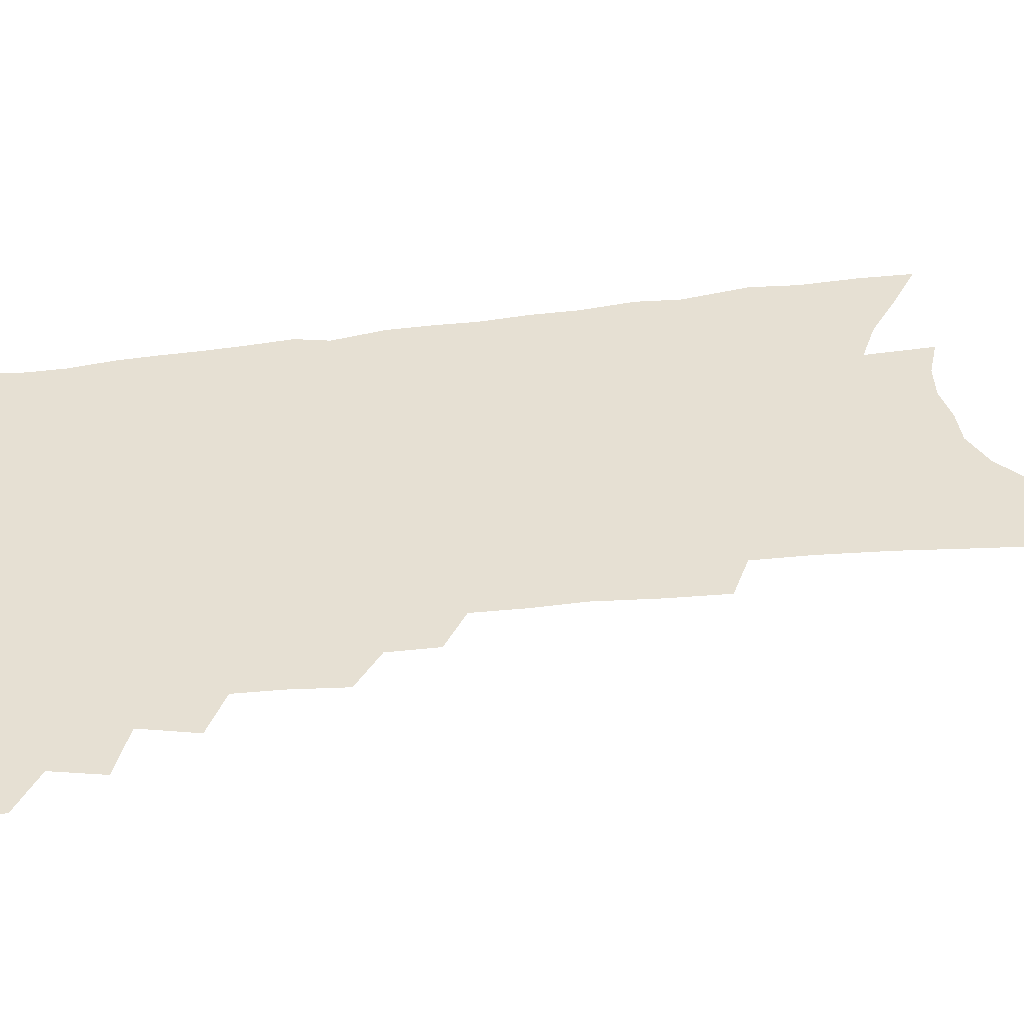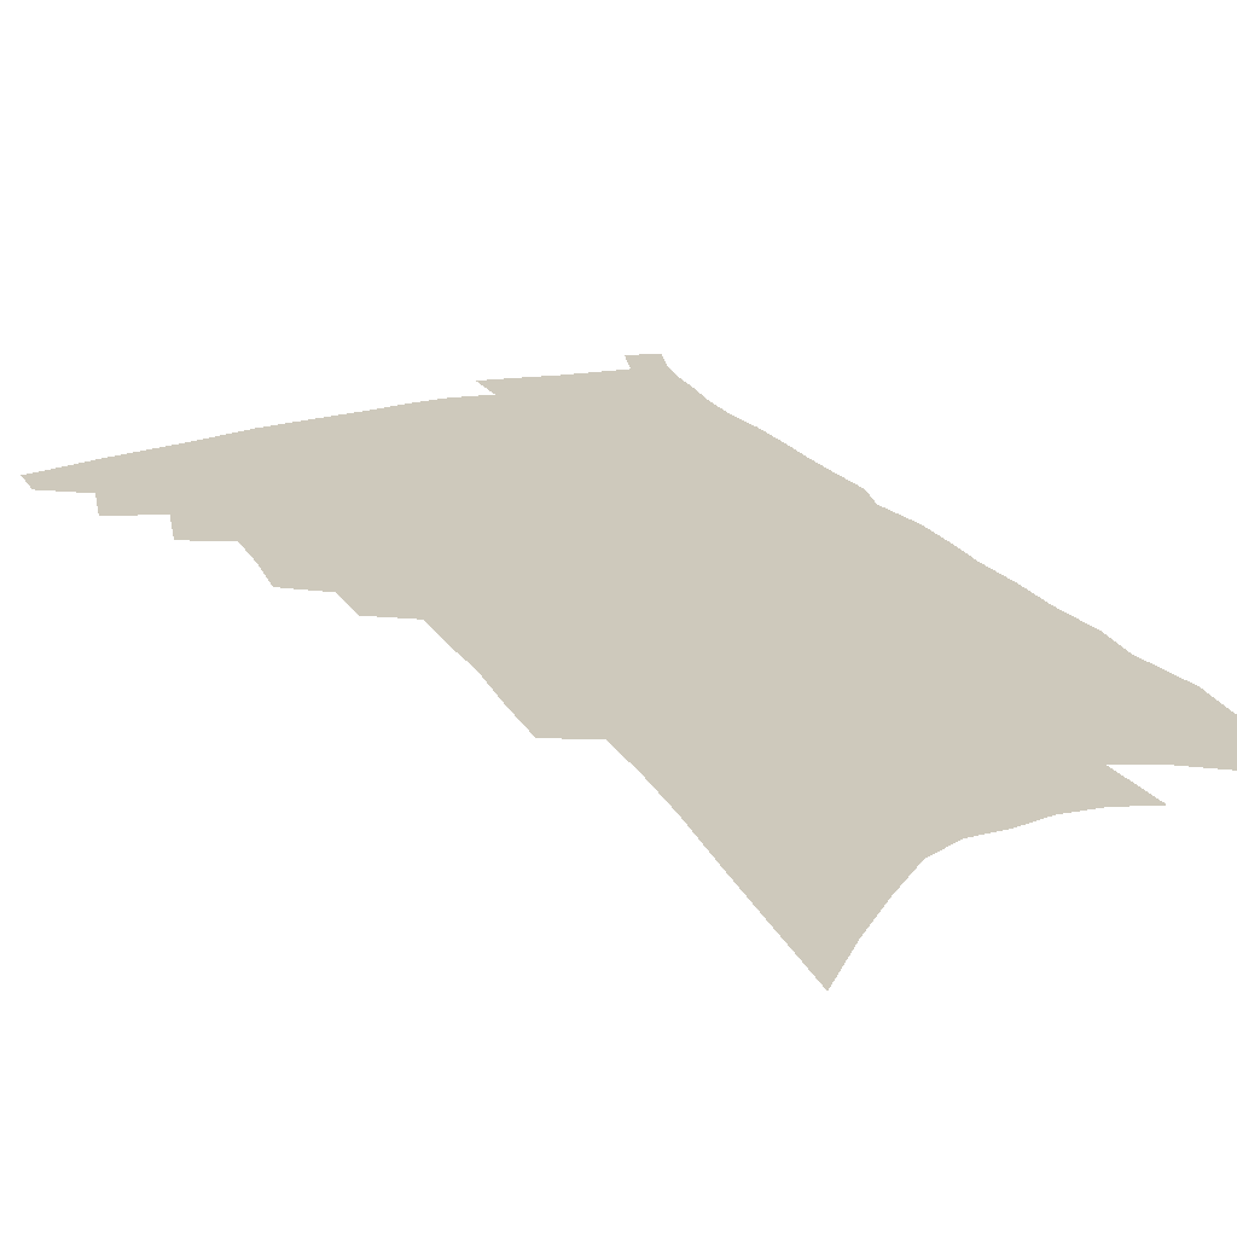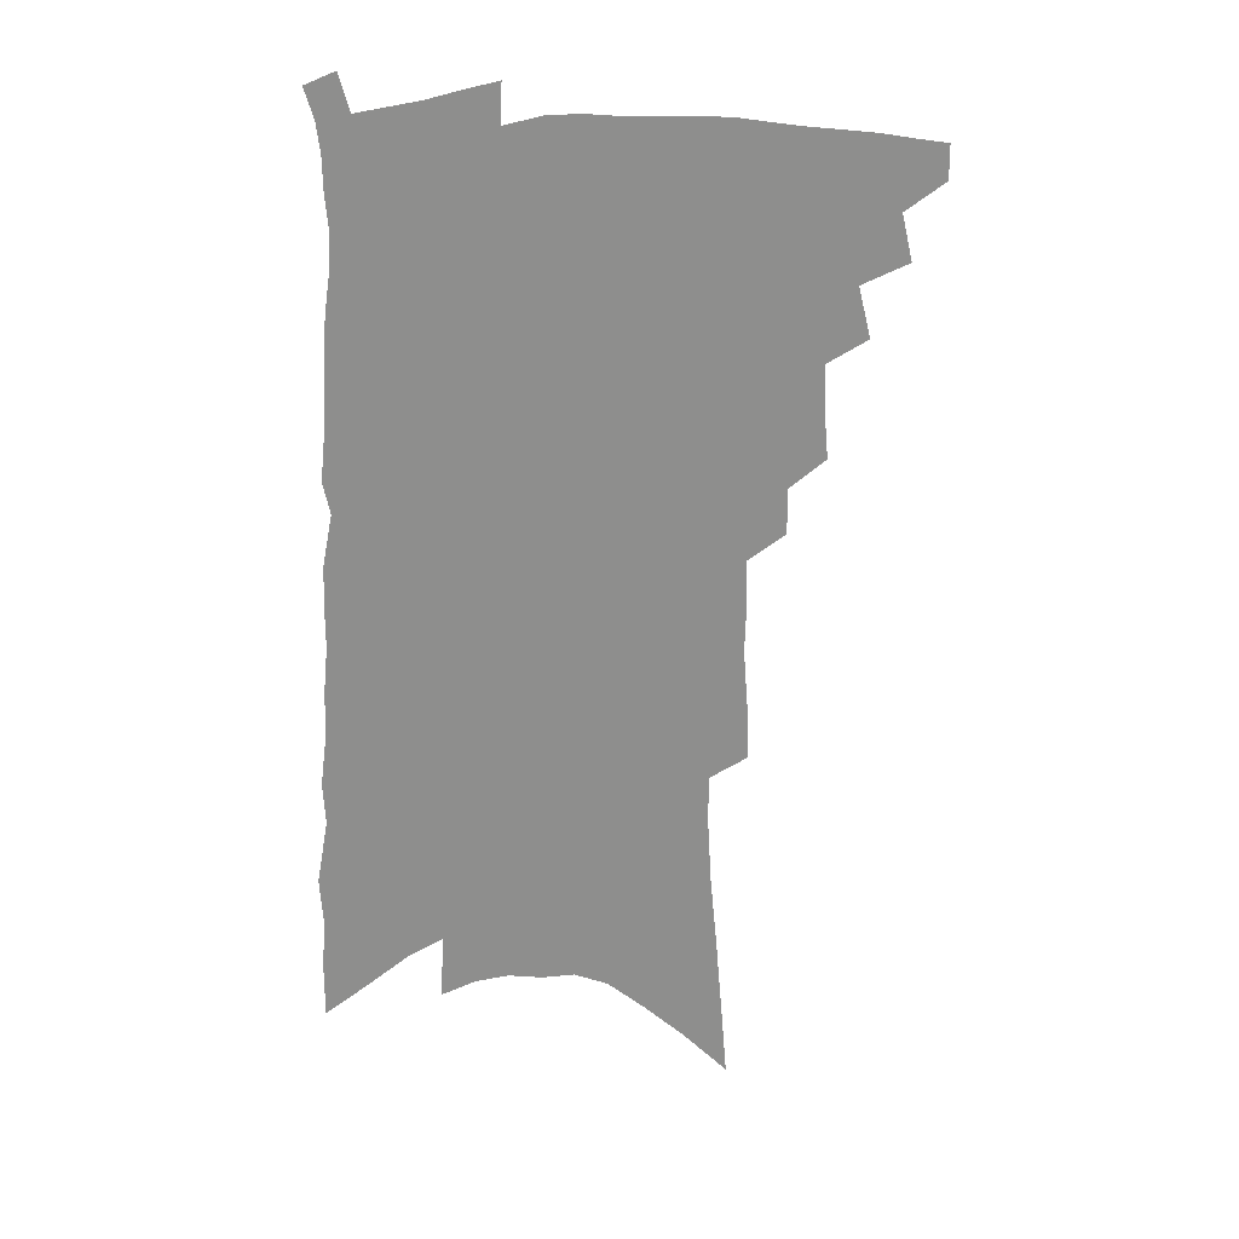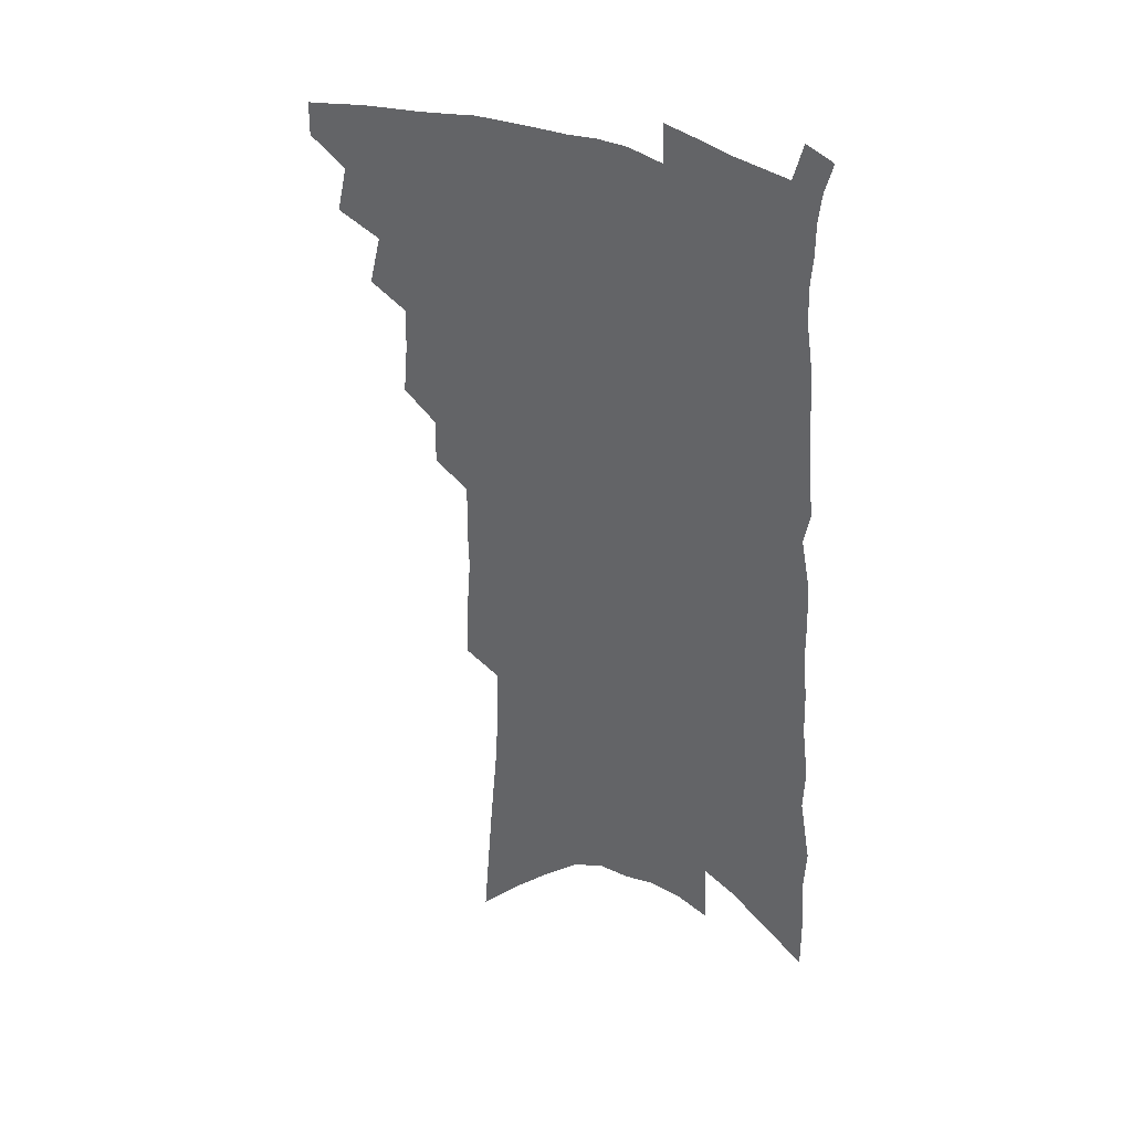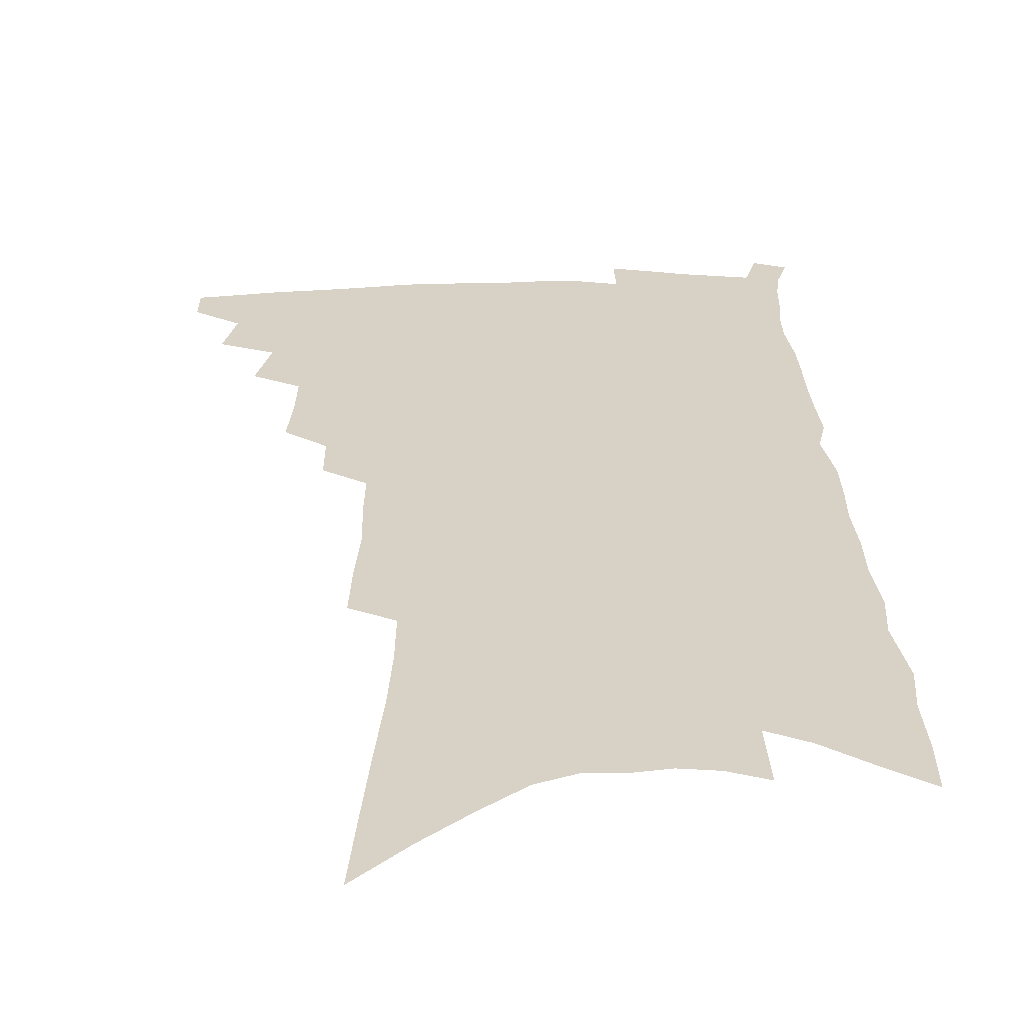
<metadata>
{"format":"obj","ext":"obj","renderer":"f3d","projection":"perspective","resolution":1024,"background":"white","views":[{"elev":38.4,"azim":-98.0,"up":"+Z"},{"elev":22.3,"azim":-24.0,"up":"+Z"},{"elev":25.5,"azim":170.8,"up":"+Y"},{"elev":34.9,"azim":31.8,"up":"+Y"},{"elev":27.6,"azim":-0.2,"up":"+Z"}]}
</metadata>
<code>
v 489.3 465 0
v 489.4 478 0
v 500.6 436.9 0
v 504.8 454.8 0
v 504.2 467.6 0
v 501.8 480.2 0
v 514.1 410.1 0
v 518.9 429.6 0
v 518 443.2 0
v 518.7 457.4 0
v 516.5 469.7 0
v 514.1 482.5 0
v 527.7 366.2 0
v 529.4 385.4 0
v 529.8 401.8 0
v 533.4 420.6 0
v 532.1 432.8 0
v 531.9 446.5 0
v 530.8 459 0
v 529.1 471.4 0
v 526.8 484.2 0
v 541.6 338.3 0
v 541.6 355.8 0
v 543.4 375.6 0
v 544.8 393.8 0
v 546 410.2 0
v 545.5 422.5 0
v 545.5 435.9 0
v 544.6 448.4 0
v 543.3 460.7 0
v 541.4 473.2 0
v 539.5 485.8 0
v 553.7 248.6 0
v 554.4 269.9 0
v 556.1 292.6 0
v 555.6 310.1 0
v 555.9 329 0
v 556.8 348.4 0
v 556.9 365.1 0
v 556.5 380.1 0
v 556.4 394.2 0
v 557.6 410.6 0
v 558.5 425.4 0
v 558.3 438.2 0
v 557.1 450.2 0
v 555.6 462.4 0
v 553.8 474.9 0
v 551.8 487.8 0
v 559.5 108.4 0
v 561.9 138.5 0
v 564.3 167.5 0
v 566.9 196.1 0
v 568.3 220.3 0
v 568.5 241.1 0
v 569.9 264.5 0
v 569.9 283.8 0
v 569.7 301.9 0
v 569.7 320 0
v 569.5 337 0
v 570.1 354.8 0
v 569.8 370.1 0
v 570.7 386.4 0
v 570.8 400.9 0
v 571 414.7 0
v 570.9 427.6 0
v 570.4 439.6 0
v 570 451.6 0
v 568.4 463.5 0
v 566.3 476.4 0
v 564.1 489.9 0
v 576.6 126.6 0
v 578.8 156.6 0
v 581.4 186.9 0
v 582 209.9 0
v 583 233.4 0
v 582.3 251.5 0
v 583.2 273.7 0
v 583.5 293.6 0
v 583.2 311 0
v 583 327.7 0
v 582.5 343.4 0
v 582.4 359.1 0
v 582.5 374.7 0
v 582.5 389.1 0
v 583 403.9 0
v 583 417 0
v 582.6 429 0
v 582.4 441 0
v 582 452.6 0
v 580.7 464.5 0
v 578.9 477.2 0
v 576.9 490.7 0
v 592.2 141.3 0
v 593.3 168.4 0
v 595.4 197.9 0
v 595.9 220.9 0
v 595.7 241.1 0
v 595.5 260.6 0
v 595.2 278.7 0
v 595.1 297.4 0
v 595.1 316 0
v 594.5 330.9 0
v 594.5 347.6 0
v 594.1 362 0
v 594.2 377.4 0
v 594.1 391.1 0
v 594.3 405.2 0
v 594.4 418.3 0
v 594.4 430.7 0
v 594 441.9 0
v 593.5 453.5 0
v 592.8 465.2 0
v 591.6 477.5 0
v 589.6 491.3 0
v 606.8 153.9 0
v 607.8 181.7 0
v 608.1 205.6 0
v 607.8 225.3 0
v 607.4 244.2 0
v 607 262.4 0
v 607.2 284.5 0
v 606.7 301.2 0
v 606.2 317.2 0
v 606.2 335.1 0
v 605.7 348.8 0
v 605.3 363 0
v 605.3 378.3 0
v 605.5 392.9 0
v 605.6 406.4 0
v 605.8 419.4 0
v 605.5 430.6 0
v 605.4 442.4 0
v 605.3 454.1 0
v 604.8 465.7 0
v 604.1 477.5 0
v 602.2 491.7 0
v 619.8 159.5 0
v 620.1 186 0
v 620 208.6 0
v 619.8 230.2 0
v 619 246.7 0
v 618.9 268.2 0
v 618.4 285.6 0
v 617.9 302.9 0
v 617.6 320.2 0
v 617.2 335.6 0
v 616.9 350.9 0
v 616.7 365.6 0
v 616.7 380.8 0
v 616.5 393.7 0
v 616.5 405.6 0
v 616.9 420.3 0
v 617 431.4 0
v 617.2 443.2 0
v 616.9 454.7 0
v 616.4 466.4 0
v 616.1 478.1 0
v 614.4 493 0
v 632.4 159.5 0
v 632.2 187.6 0
v 631.8 211.6 0
v 631.3 231.9 0
v 630.7 250.3 0
v 630.4 266.7 0
v 629.7 284.7 0
v 629.2 302.1 0
v 628.7 320 0
v 628.2 337.1 0
v 628 351.2 0
v 627.7 366.4 0
v 627.6 380.4 0
v 627.5 394.3 0
v 627.6 407.1 0
v 627.7 419.9 0
v 628.1 431 0
v 628.4 444 0
v 628.5 454.9 0
v 628.6 466.3 0
v 628.2 478.6 0
v 626.9 492.9 0
v 645 161.7 0
v 644.2 188.5 0
v 643.9 207.9 0
v 642.8 230.9 0
v 642.4 249.3 0
v 641.8 266.4 0
v 641 285.1 0
v 640.3 302.4 0
v 640 318.4 0
v 639.3 336.1 0
v 639.1 350.3 0
v 638.6 366 0
v 638.7 379.4 0
v 638.4 393.8 0
v 638.4 406.6 0
v 638.4 419.6 0
v 639.2 430.4 0
v 639.4 443.2 0
v 639.9 454.7 0
v 640.3 466.1 0
v 640.8 477.7 0
v 641.2 490.1 0
v 640.7 504.9 0
v 657.7 160.5 0
v 656.6 186 0
v 655.8 207.5 0
v 656.1 223.7 0
v 654.1 248 0
v 653.1 266.8 0
v 652.2 284.8 0
v 651.4 302.6 0
v 651.3 316.9 0
v 650.4 334.5 0
v 650.4 348.7 0
v 650.6 362.2 0
v 649.9 377.9 0
v 649.5 392.3 0
v 649.6 405.1 0
v 649.6 417.8 0
v 650.2 429.9 0
v 650.4 443.1 0
v 651.1 454.1 0
v 651.8 465.4 0
v 652.7 476.9 0
v 653.3 488.8 0
v 653.3 502.4 0
v 671 155.8 0
v 669.7 180.7 0
v 668.6 202.5 0
v 667.9 222.5 0
v 666.4 244.4 0
v 664.9 264.6 0
v 663.5 283.9 0
v 662.9 300.4 0
v 662.5 315.8 0
v 661.8 332.2 0
v 662.4 345.3 0
v 661.9 360.6 0
v 661.5 375.1 0
v 660.9 390.2 0
v 660.8 403.5 0
v 660.2 417.5 0
v 661.5 428.6 0
v 661.6 441.4 0
v 662.4 453.1 0
v 663.2 464.5 0
v 664.2 475.9 0
v 665.3 487.1 0
v 666.1 499.5 0
v 683.4 174.1 0
v 682 196.7 0
v 680.1 219.5 0
v 679.9 237.5 0
v 678.9 256.6 0
v 677.6 275.5 0
v 676 294 0
v 674.9 311.2 0
v 675.1 325.9 0
v 675.3 340.2 0
v 674.1 356.6 0
v 673.5 371.8 0
v 673.4 385.7 0
v 673.2 399.7 0
v 673.7 412.6 0
v 673.1 426.4 0
v 673.6 438.8 0
v 673.5 452.1 0
v 674.4 463.6 0
v 675.3 474.9 0
v 676.7 486.2 0
v 677.9 497.7 0
v 699.2 162.8 0
v 697 186.9 0
v 696.5 206.7 0
v 694.1 229.4 0
v 693.4 248 0
v 692 266.9 0
v 691.2 284.5 0
v 689.3 302.9 0
v 689.3 318.4 0
v 689 333.8 0
v 687.4 350.9 0
v 686.4 366.6 0
v 686.9 380.1 0
v 687.3 393.7 0
v 686.6 408.2 0
v 684.9 423.7 0
v 685.7 436 0
v 686 448.9 0
v 685.9 461.8 0
v 686.7 473.4 0
v 688 484.8 0
v 689.5 496 0
v 693.5 510 0
v 715 152.2 0
v 715 172 0
v 713.7 193.2 0
v 714.8 210.5 0
v 710.7 235 0
v 711.5 251.1 0
v 709.1 271.2 0
v 708.7 288.1 0
v 707 306 0
v 707.1 321.5 0
v 706.6 337.5 0
v 702.9 356.9 0
v 705.5 369 0
v 704 384.8 0
v 702.8 400 0
v 702.3 414.5 0
v 701.3 429 0
v 699 445.2 0
v 698.6 458.6 0
v 699.6 470.5 0
v 699.8 483 0
v 701.3 494.3 0
v 704.7 505.6 0
f 4 5 1
f 1 5 2
f 5 6 2
f 8 9 3
f 3 9 4
f 9 10 4
f 4 10 5
f 10 11 5
f 5 11 6
f 11 12 6
f 15 16 7
f 7 16 8
f 16 17 8
f 8 17 9
f 17 18 9
f 9 18 10
f 18 19 10
f 10 19 11
f 19 20 11
f 11 20 12
f 20 21 12
f 23 24 13
f 13 24 14
f 24 25 14
f 14 25 15
f 25 26 15
f 15 26 16
f 26 27 16
f 16 27 17
f 27 28 17
f 17 28 18
f 28 29 18
f 18 29 19
f 29 30 19
f 19 30 20
f 30 31 20
f 20 31 21
f 31 32 21
f 37 38 22
f 22 38 23
f 38 39 23
f 23 39 24
f 39 40 24
f 24 40 25
f 40 41 25
f 25 41 26
f 41 42 26
f 26 42 27
f 42 43 27
f 27 43 28
f 43 44 28
f 28 44 29
f 44 45 29
f 29 45 30
f 45 46 30
f 30 46 31
f 46 47 31
f 31 47 32
f 47 48 32
f 54 55 33
f 33 55 34
f 55 56 34
f 34 56 35
f 56 57 35
f 35 57 36
f 57 58 36
f 36 58 37
f 58 59 37
f 37 59 38
f 59 60 38
f 38 60 39
f 60 61 39
f 39 61 40
f 61 62 40
f 40 62 41
f 62 63 41
f 41 63 42
f 63 64 42
f 42 64 43
f 64 65 43
f 43 65 44
f 65 66 44
f 44 66 45
f 66 67 45
f 45 67 46
f 67 68 46
f 46 68 47
f 68 69 47
f 47 69 48
f 69 70 48
f 49 71 50
f 71 72 50
f 50 72 51
f 72 73 51
f 51 73 52
f 73 74 52
f 52 74 53
f 74 75 53
f 53 75 54
f 75 76 54
f 54 76 55
f 76 77 55
f 55 77 56
f 77 78 56
f 56 78 57
f 78 79 57
f 57 79 58
f 79 80 58
f 58 80 59
f 80 81 59
f 59 81 60
f 81 82 60
f 60 82 61
f 82 83 61
f 61 83 62
f 83 84 62
f 62 84 63
f 84 85 63
f 63 85 64
f 85 86 64
f 64 86 65
f 86 87 65
f 65 87 66
f 87 88 66
f 66 88 67
f 88 89 67
f 67 89 68
f 89 90 68
f 68 90 69
f 90 91 69
f 69 91 70
f 91 92 70
f 71 93 72
f 93 94 72
f 72 94 73
f 94 95 73
f 73 95 74
f 95 96 74
f 74 96 75
f 96 97 75
f 75 97 76
f 97 98 76
f 76 98 77
f 98 99 77
f 77 99 78
f 99 100 78
f 78 100 79
f 100 101 79
f 79 101 80
f 101 102 80
f 80 102 81
f 102 103 81
f 81 103 82
f 103 104 82
f 82 104 83
f 104 105 83
f 83 105 84
f 105 106 84
f 84 106 85
f 106 107 85
f 85 107 86
f 107 108 86
f 86 108 87
f 108 109 87
f 87 109 88
f 109 110 88
f 88 110 89
f 110 111 89
f 89 111 90
f 111 112 90
f 90 112 91
f 112 113 91
f 91 113 92
f 113 114 92
f 93 115 94
f 115 116 94
f 94 116 95
f 116 117 95
f 95 117 96
f 117 118 96
f 96 118 97
f 118 119 97
f 97 119 98
f 119 120 98
f 98 120 99
f 120 121 99
f 99 121 100
f 121 122 100
f 100 122 101
f 122 123 101
f 101 123 102
f 123 124 102
f 102 124 103
f 124 125 103
f 103 125 104
f 125 126 104
f 104 126 105
f 126 127 105
f 105 127 106
f 127 128 106
f 106 128 107
f 128 129 107
f 107 129 108
f 129 130 108
f 108 130 109
f 130 131 109
f 109 131 110
f 131 132 110
f 110 132 111
f 132 133 111
f 111 133 112
f 133 134 112
f 112 134 113
f 134 135 113
f 113 135 114
f 135 136 114
f 115 137 116
f 137 138 116
f 116 138 117
f 138 139 117
f 117 139 118
f 139 140 118
f 118 140 119
f 140 141 119
f 119 141 120
f 141 142 120
f 120 142 121
f 142 143 121
f 121 143 122
f 143 144 122
f 122 144 123
f 144 145 123
f 123 145 124
f 145 146 124
f 124 146 125
f 146 147 125
f 125 147 126
f 147 148 126
f 126 148 127
f 148 149 127
f 127 149 128
f 149 150 128
f 128 150 129
f 150 151 129
f 129 151 130
f 151 152 130
f 130 152 131
f 152 153 131
f 131 153 132
f 153 154 132
f 132 154 133
f 154 155 133
f 133 155 134
f 155 156 134
f 134 156 135
f 156 157 135
f 135 157 136
f 157 158 136
f 137 159 138
f 159 160 138
f 138 160 139
f 160 161 139
f 139 161 140
f 161 162 140
f 140 162 141
f 162 163 141
f 141 163 142
f 163 164 142
f 142 164 143
f 164 165 143
f 143 165 144
f 165 166 144
f 144 166 145
f 166 167 145
f 145 167 146
f 167 168 146
f 146 168 147
f 168 169 147
f 147 169 148
f 169 170 148
f 148 170 149
f 170 171 149
f 149 171 150
f 171 172 150
f 150 172 151
f 172 173 151
f 151 173 152
f 173 174 152
f 152 174 153
f 174 175 153
f 153 175 154
f 175 176 154
f 154 176 155
f 176 177 155
f 155 177 156
f 177 178 156
f 156 178 157
f 178 179 157
f 157 179 158
f 179 180 158
f 159 181 160
f 181 182 160
f 160 182 161
f 182 183 161
f 161 183 162
f 183 184 162
f 162 184 163
f 184 185 163
f 163 185 164
f 185 186 164
f 164 186 165
f 186 187 165
f 165 187 166
f 187 188 166
f 166 188 167
f 188 189 167
f 167 189 168
f 189 190 168
f 168 190 169
f 190 191 169
f 169 191 170
f 191 192 170
f 170 192 171
f 192 193 171
f 171 193 172
f 193 194 172
f 172 194 173
f 194 195 173
f 173 195 174
f 195 196 174
f 174 196 175
f 196 197 175
f 175 197 176
f 197 198 176
f 176 198 177
f 198 199 177
f 177 199 178
f 199 200 178
f 178 200 179
f 200 201 179
f 179 201 180
f 201 202 180
f 181 204 182
f 204 205 182
f 182 205 183
f 205 206 183
f 183 206 184
f 206 207 184
f 184 207 185
f 207 208 185
f 185 208 186
f 208 209 186
f 186 209 187
f 209 210 187
f 187 210 188
f 210 211 188
f 188 211 189
f 211 212 189
f 189 212 190
f 212 213 190
f 190 213 191
f 213 214 191
f 191 214 192
f 214 215 192
f 192 215 193
f 215 216 193
f 193 216 194
f 216 217 194
f 194 217 195
f 217 218 195
f 195 218 196
f 218 219 196
f 196 219 197
f 219 220 197
f 197 220 198
f 220 221 198
f 198 221 199
f 221 222 199
f 199 222 200
f 222 223 200
f 200 223 201
f 223 224 201
f 201 224 202
f 224 225 202
f 202 225 203
f 225 226 203
f 204 227 205
f 227 228 205
f 205 228 206
f 228 229 206
f 206 229 207
f 229 230 207
f 207 230 208
f 230 231 208
f 208 231 209
f 231 232 209
f 209 232 210
f 232 233 210
f 210 233 211
f 233 234 211
f 211 234 212
f 234 235 212
f 212 235 213
f 235 236 213
f 213 236 214
f 236 237 214
f 214 237 215
f 237 238 215
f 215 238 216
f 238 239 216
f 216 239 217
f 239 240 217
f 217 240 218
f 240 241 218
f 218 241 219
f 241 242 219
f 219 242 220
f 242 243 220
f 220 243 221
f 243 244 221
f 221 244 222
f 244 245 222
f 222 245 223
f 245 246 223
f 223 246 224
f 246 247 224
f 224 247 225
f 247 248 225
f 225 248 226
f 248 249 226
f 228 250 229
f 250 251 229
f 229 251 230
f 251 252 230
f 230 252 231
f 252 253 231
f 231 253 232
f 253 254 232
f 232 254 233
f 254 255 233
f 233 255 234
f 255 256 234
f 234 256 235
f 256 257 235
f 235 257 236
f 257 258 236
f 236 258 237
f 258 259 237
f 237 259 238
f 259 260 238
f 238 260 239
f 260 261 239
f 239 261 240
f 261 262 240
f 240 262 241
f 262 263 241
f 241 263 242
f 263 264 242
f 242 264 243
f 264 265 243
f 243 265 244
f 265 266 244
f 244 266 245
f 266 267 245
f 245 267 246
f 267 268 246
f 246 268 247
f 268 269 247
f 247 269 248
f 269 270 248
f 248 270 249
f 270 271 249
f 250 272 251
f 272 273 251
f 251 273 252
f 273 274 252
f 252 274 253
f 274 275 253
f 253 275 254
f 275 276 254
f 254 276 255
f 276 277 255
f 255 277 256
f 277 278 256
f 256 278 257
f 278 279 257
f 257 279 258
f 279 280 258
f 258 280 259
f 280 281 259
f 259 281 260
f 281 282 260
f 260 282 261
f 282 283 261
f 261 283 262
f 283 284 262
f 262 284 263
f 284 285 263
f 263 285 264
f 285 286 264
f 264 286 265
f 286 287 265
f 265 287 266
f 287 288 266
f 266 288 267
f 288 289 267
f 267 289 268
f 289 290 268
f 268 290 269
f 290 291 269
f 269 291 270
f 291 292 270
f 270 292 271
f 292 293 271
f 272 295 273
f 295 296 273
f 273 296 274
f 296 297 274
f 274 297 275
f 297 298 275
f 275 298 276
f 298 299 276
f 276 299 277
f 299 300 277
f 277 300 278
f 300 301 278
f 278 301 279
f 301 302 279
f 279 302 280
f 302 303 280
f 280 303 281
f 303 304 281
f 281 304 282
f 304 305 282
f 282 305 283
f 305 306 283
f 283 306 284
f 306 307 284
f 284 307 285
f 307 308 285
f 285 308 286
f 308 309 286
f 286 309 287
f 309 310 287
f 287 310 288
f 310 311 288
f 288 311 289
f 311 312 289
f 289 312 290
f 312 313 290
f 290 313 291
f 313 314 291
f 291 314 292
f 314 315 292
f 292 315 293
f 315 316 293
f 293 316 294
f 316 317 294

</code>
